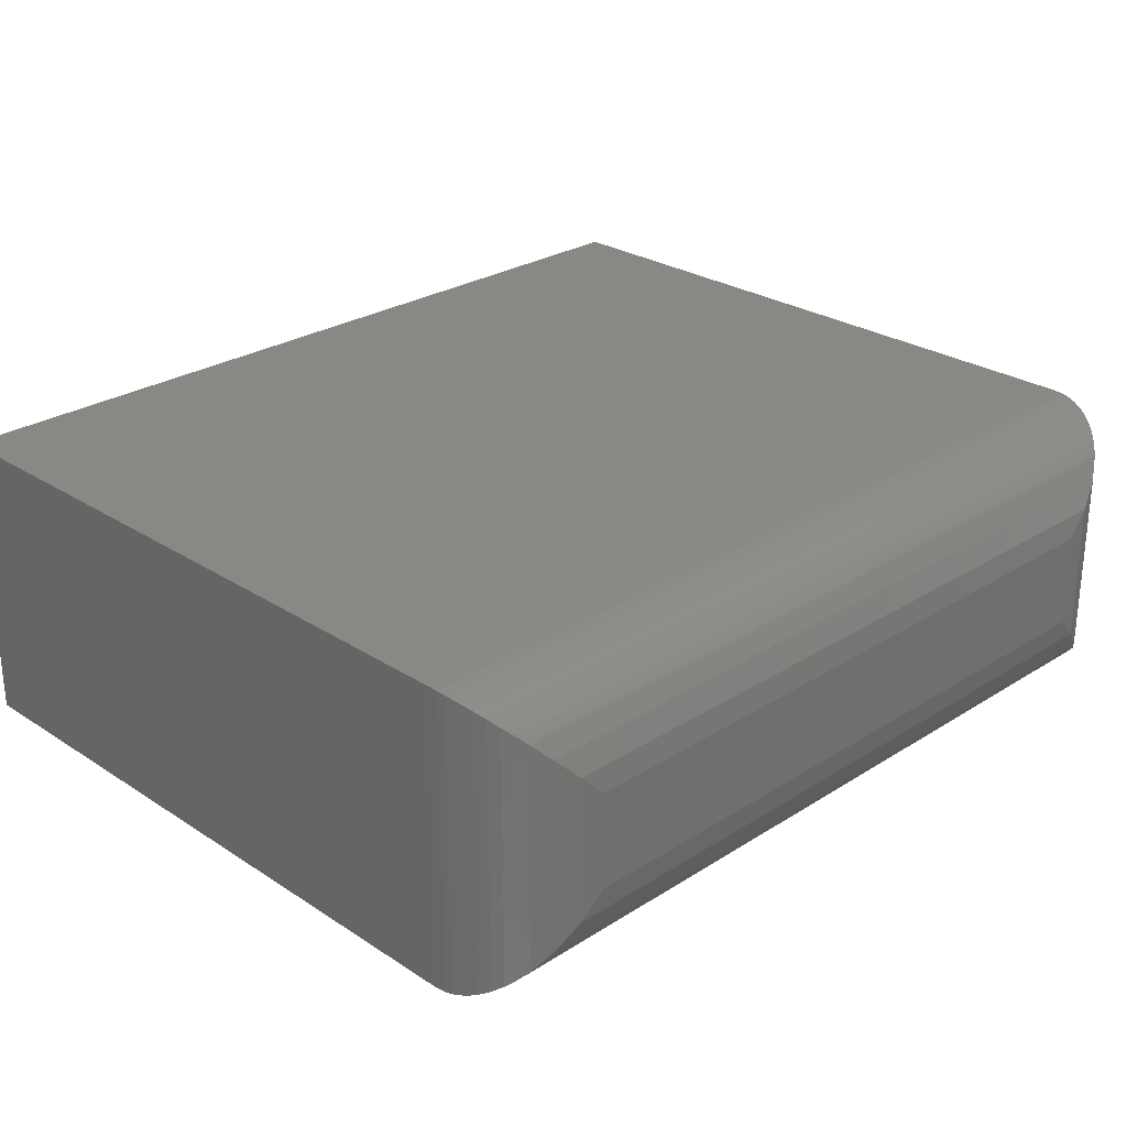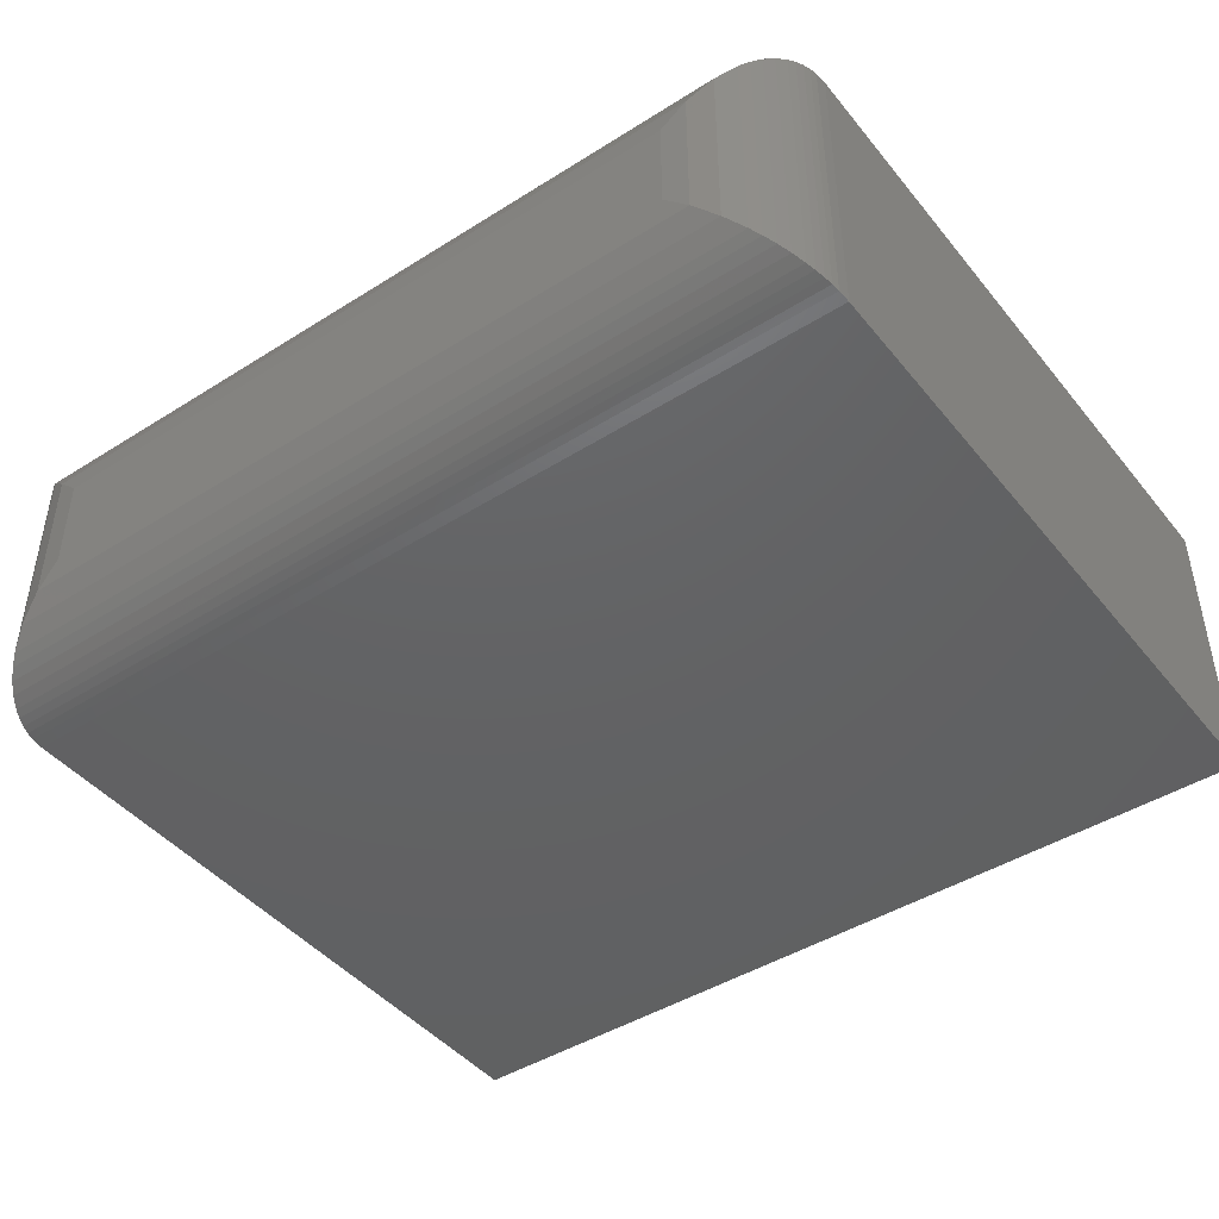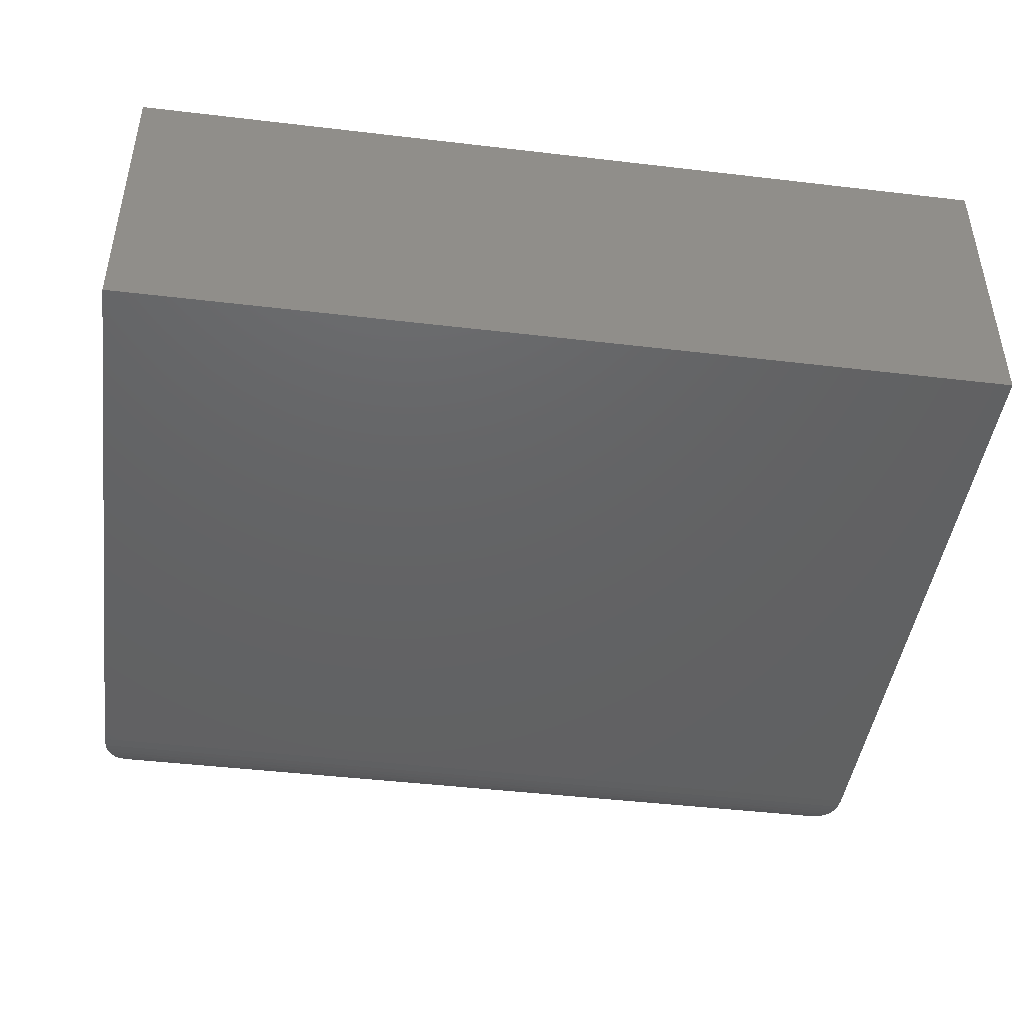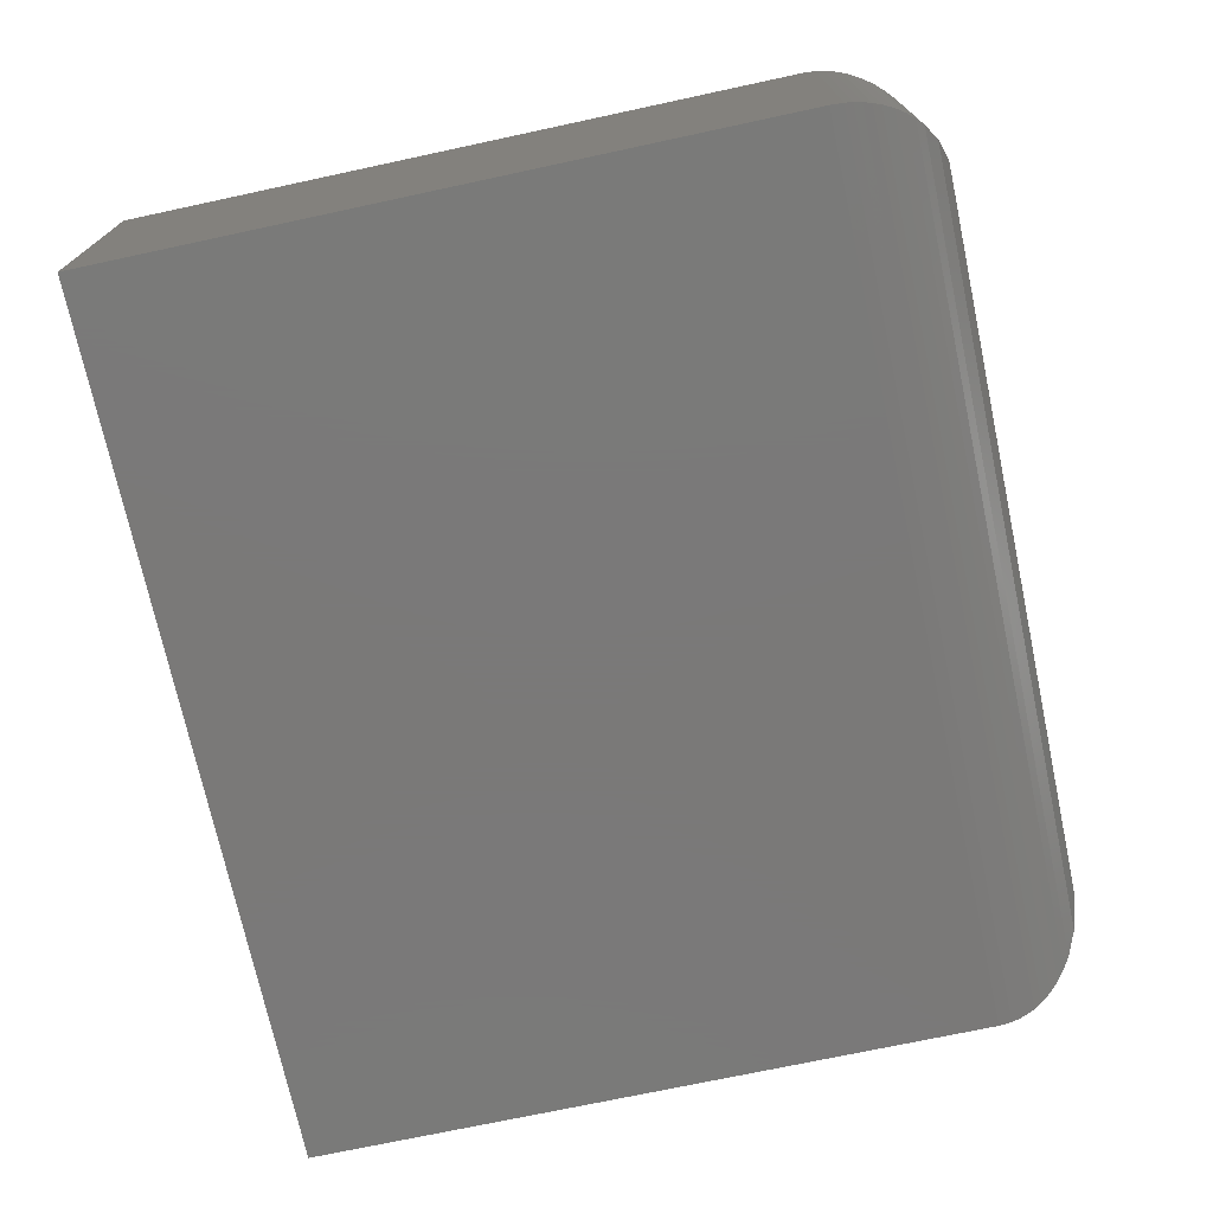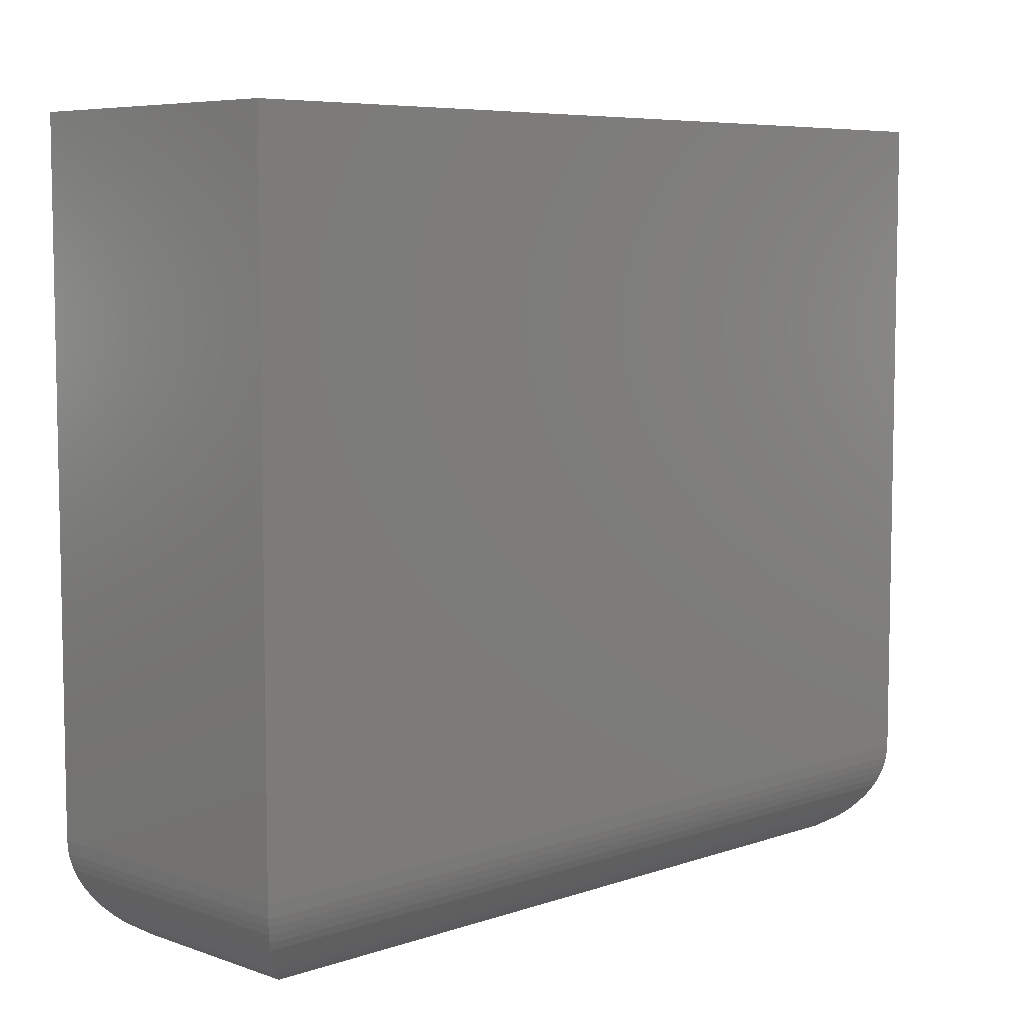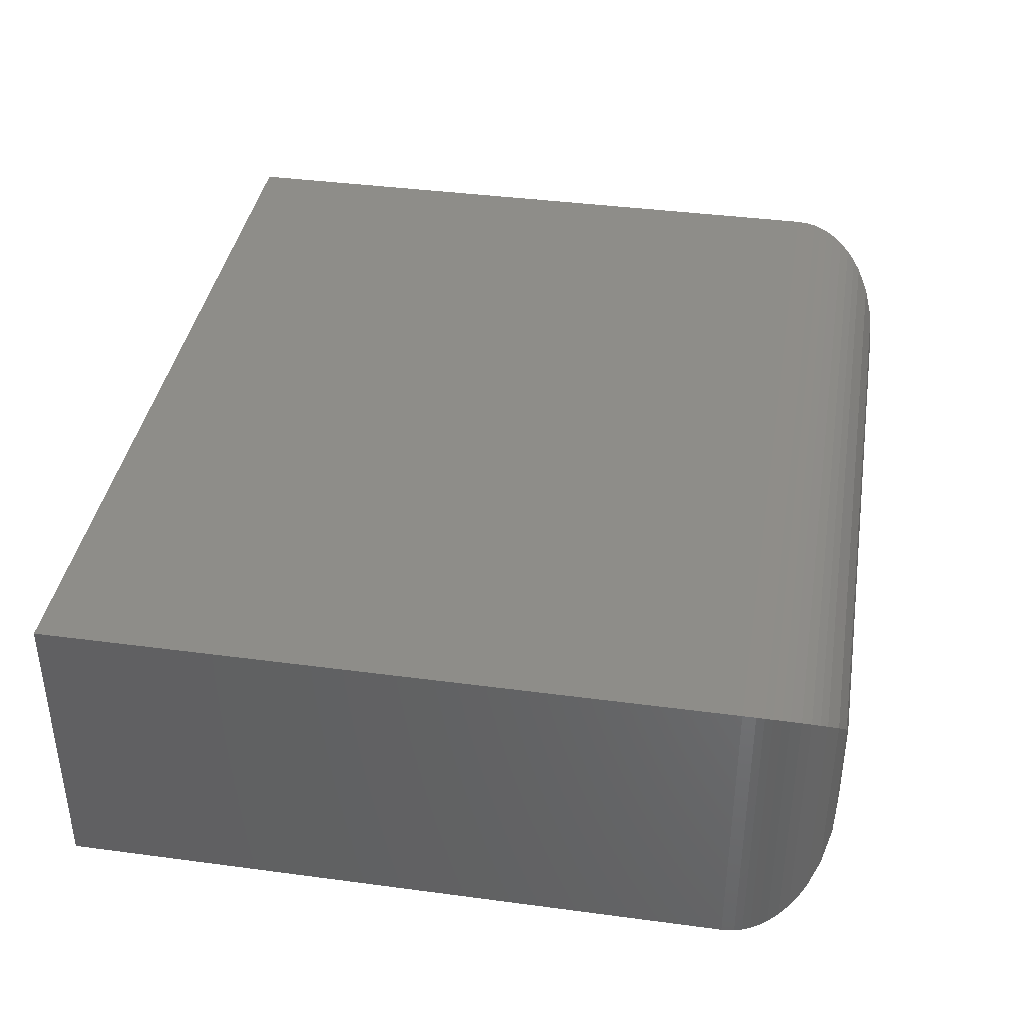
<metadata>
{"format":"stl","ext":"stl","renderer":"f3d","projection":"perspective","resolution":1024,"background":"white","views":[{"elev":26.8,"azim":135.3,"up":"+Y"},{"elev":-44.5,"azim":-143.7,"up":"+Y"},{"elev":-44.9,"azim":-7.8,"up":"+Y"},{"elev":-72.6,"azim":102.1,"up":"+Y"},{"elev":6.8,"azim":135.3,"up":"+Z"},{"elev":39.0,"azim":99.5,"up":"+Y"}]}
</metadata>
<code>
# stl→obj: 56 verts, 108 faces
v -0.2578 -0.3438 -0.1562
v 0.75 -0.3438 -0.1562
v -0.2578 -0.3438 0.6177
v 0.75 -0.3438 0.6177
v -0.2578 6.505e-18 -0.1562
v -0.2578 4.947e-17 0.6177
v 0.75 5.551e-17 -0.1562
v 0.75 1.054e-16 0.6177
v -0.1406 -0.2266 -0.2734
v -0.1406 -0.1172 -0.2734
v 0.6328 -0.2266 -0.2734
v 0.6328 -0.1172 -0.2734
v -0.1682 -0.08965 -0.2702
v 0.6603 -0.08965 -0.2702
v -0.2569 -0.0008989 -0.1707
v 0.7476 -0.002363 -0.1797
v -0.2555 -0.002364 -0.1797
v 0.7455 -0.004484 -0.1884
v -0.2502 -0.007658 -0.1979
v 0.7423 -0.007657 -0.1979
v 0.7385 -0.01151 -0.2069
v -0.2463 -0.01151 -0.2069
v -0.1945 -0.06327 -0.2603
v 0.7491 -0.0008989 -0.1707
v -0.2533 -0.004488 -0.1884
v -0.2396 -0.01818 -0.2189
v 0.7318 -0.01818 -0.2189
v -0.2319 -0.02589 -0.2297
v 0.7241 -0.02589 -0.2297
v -0.2234 -0.03444 -0.2392
v 0.7156 -0.03444 -0.2392
v -0.2142 -0.04362 -0.2475
v 0.7064 -0.04362 -0.2475
v 0.6867 -0.06327 -0.2603
v -0.1682 -0.2541 -0.2702
v -0.1945 -0.2805 -0.2603
v -0.2502 -0.3361 -0.1979
v -0.2533 -0.3393 -0.1884
v -0.2554 -0.3414 -0.1797
v -0.2569 -0.3429 -0.1707
v -0.2142 -0.3001 -0.2475
v -0.2234 -0.3093 -0.2392
v -0.2319 -0.3179 -0.2297
v -0.2396 -0.3256 -0.2189
v -0.2463 -0.3322 -0.2069
v 0.6603 -0.2541 -0.2702
v 0.6867 -0.2805 -0.2603
v 0.7455 -0.3393 -0.1884
v 0.7476 -0.3414 -0.1797
v 0.7491 -0.3429 -0.1707
v 0.7064 -0.3001 -0.2475
v 0.7156 -0.3093 -0.2392
v 0.7241 -0.3179 -0.2297
v 0.7318 -0.3256 -0.2189
v 0.7385 -0.3322 -0.2069
v 0.7423 -0.3361 -0.1979
f 1 2 3
f 3 2 4
f 5 6 7
f 7 6 8
f 3 6 1
f 1 6 5
f 2 7 4
f 4 7 8
f 9 10 11
f 11 10 12
f 12 13 14
f 12 10 13
f 15 16 17
f 17 16 18
f 19 20 21
f 19 21 22
f 23 14 13
f 5 7 15
f 15 7 24
f 15 24 16
f 20 19 18
f 18 19 25
f 18 25 17
f 22 21 26
f 26 21 27
f 26 27 28
f 28 27 29
f 28 29 30
f 30 29 31
f 30 31 32
f 32 31 33
f 32 33 23
f 23 33 34
f 23 34 14
f 10 35 13
f 10 9 35
f 13 35 36
f 13 36 23
f 22 37 19
f 19 37 38
f 19 38 25
f 25 38 39
f 25 39 17
f 17 39 40
f 23 36 32
f 32 36 41
f 32 41 30
f 30 41 42
f 30 42 28
f 28 42 43
f 28 43 26
f 26 43 44
f 26 44 22
f 22 44 45
f 22 45 37
f 1 5 40
f 40 5 15
f 40 15 17
f 9 46 35
f 9 11 46
f 35 46 47
f 35 47 36
f 38 48 49
f 38 49 39
f 39 49 50
f 36 47 41
f 41 47 51
f 41 51 42
f 42 51 52
f 42 52 43
f 43 52 53
f 43 53 44
f 44 53 54
f 44 54 45
f 45 54 55
f 45 55 56
f 48 38 56
f 56 38 37
f 56 37 45
f 2 1 50
f 50 1 40
f 50 40 39
f 11 14 46
f 11 12 14
f 24 49 16
f 16 49 48
f 16 48 18
f 18 48 56
f 18 56 20
f 20 56 55
f 20 55 21
f 34 46 14
f 7 2 24
f 24 2 50
f 24 50 49
f 21 55 27
f 27 55 54
f 27 54 29
f 29 54 53
f 29 53 31
f 31 53 52
f 31 52 33
f 33 52 51
f 33 51 34
f 34 51 47
f 34 47 46
f 4 8 3
f 3 8 6

</code>
